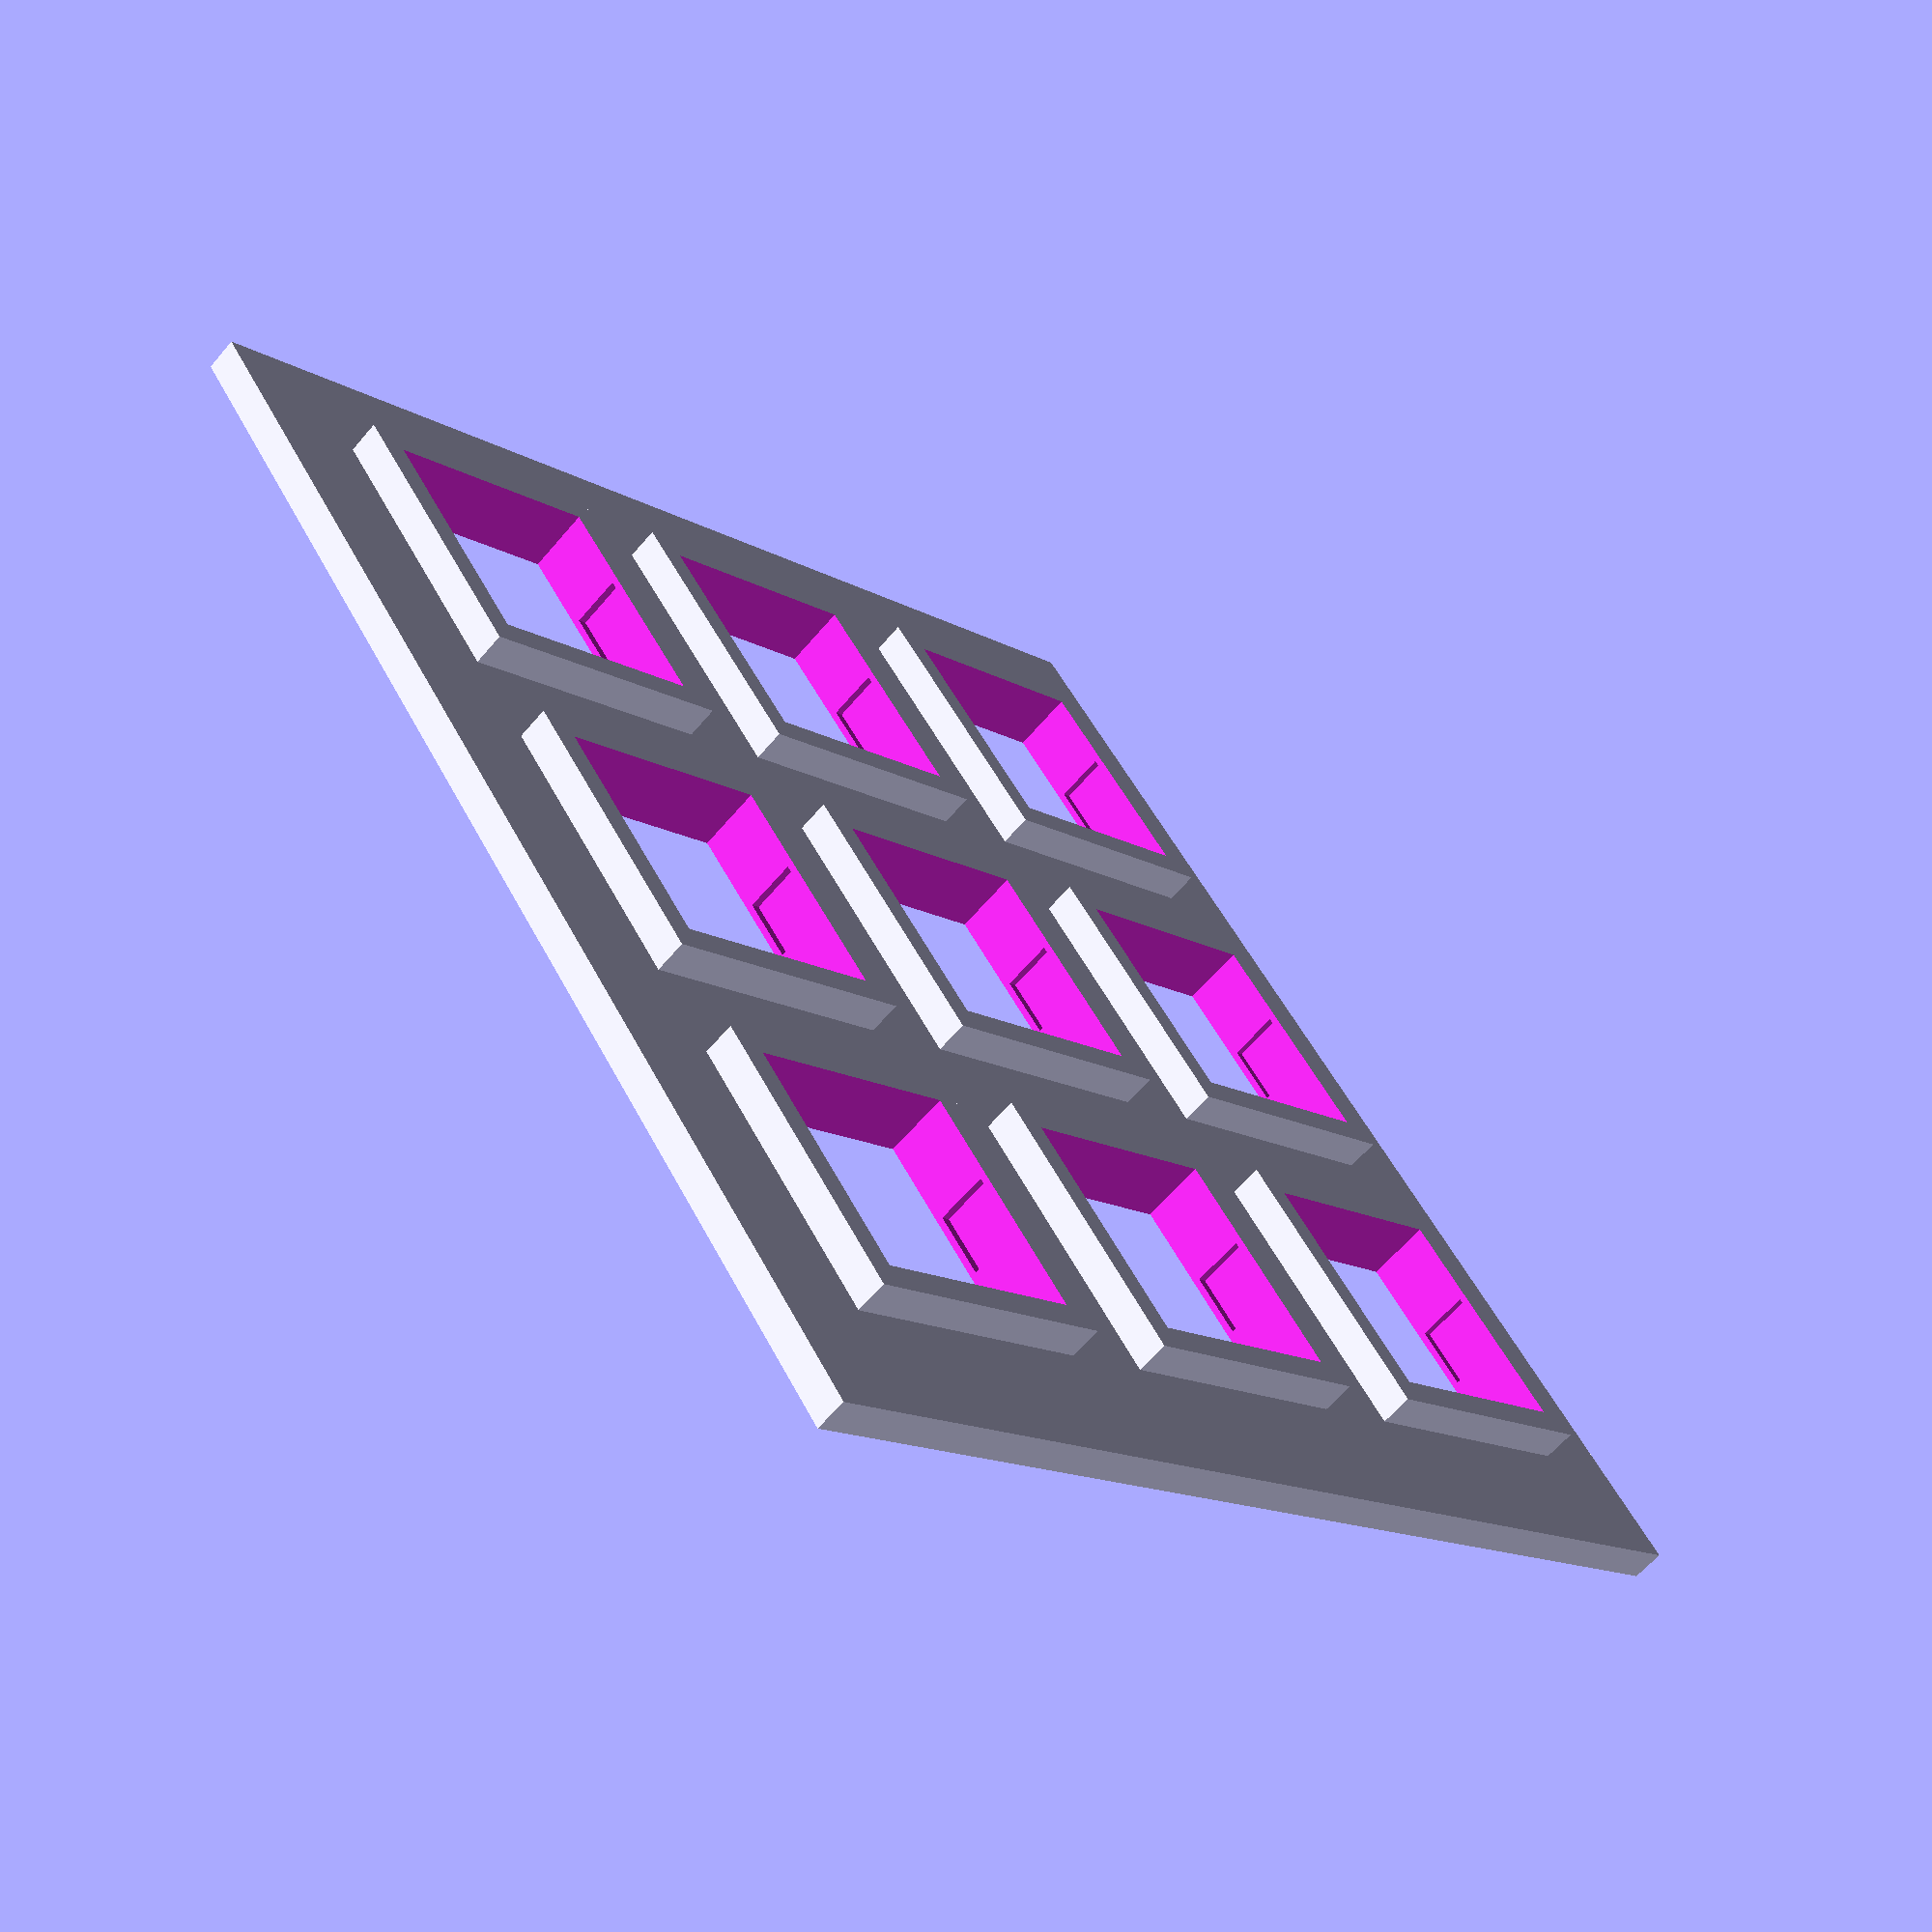
<openscad>
hs = .93;
bs = 9/8.0;

width = 4 + 7/8;
height = 5;

sixtnth = 1/16;

t = 1/8;

module socket() {
    difference() {
        cube([bs,bs,1/4], center=true);      
        cube([hs,hs,hs], center=true);
        cube([1,1/4,.2],center=true);
    }   
}


difference() {
    translate([0,0,-1/16]) cube(size=[width, height, t], center=true);
    
    for (y = [-1.5: 1.5 : 1.5]) {
    for (x = [-1.5 : 1.5 : 1.5]) {
        translate(v = [x,y,0]) {
            cube(size=[bs,bs,bs], center=true);
        }
    }}
}

    for (y = [-1.5: 1.5 : 1.5]) {
    for (x = [-1.5 : 1.5 : 1.5]) {
        translate(v = [x,y,0]) 
        socket();

    }}
</openscad>
<views>
elev=242.5 azim=323.7 roll=220.2 proj=p view=solid
</views>
